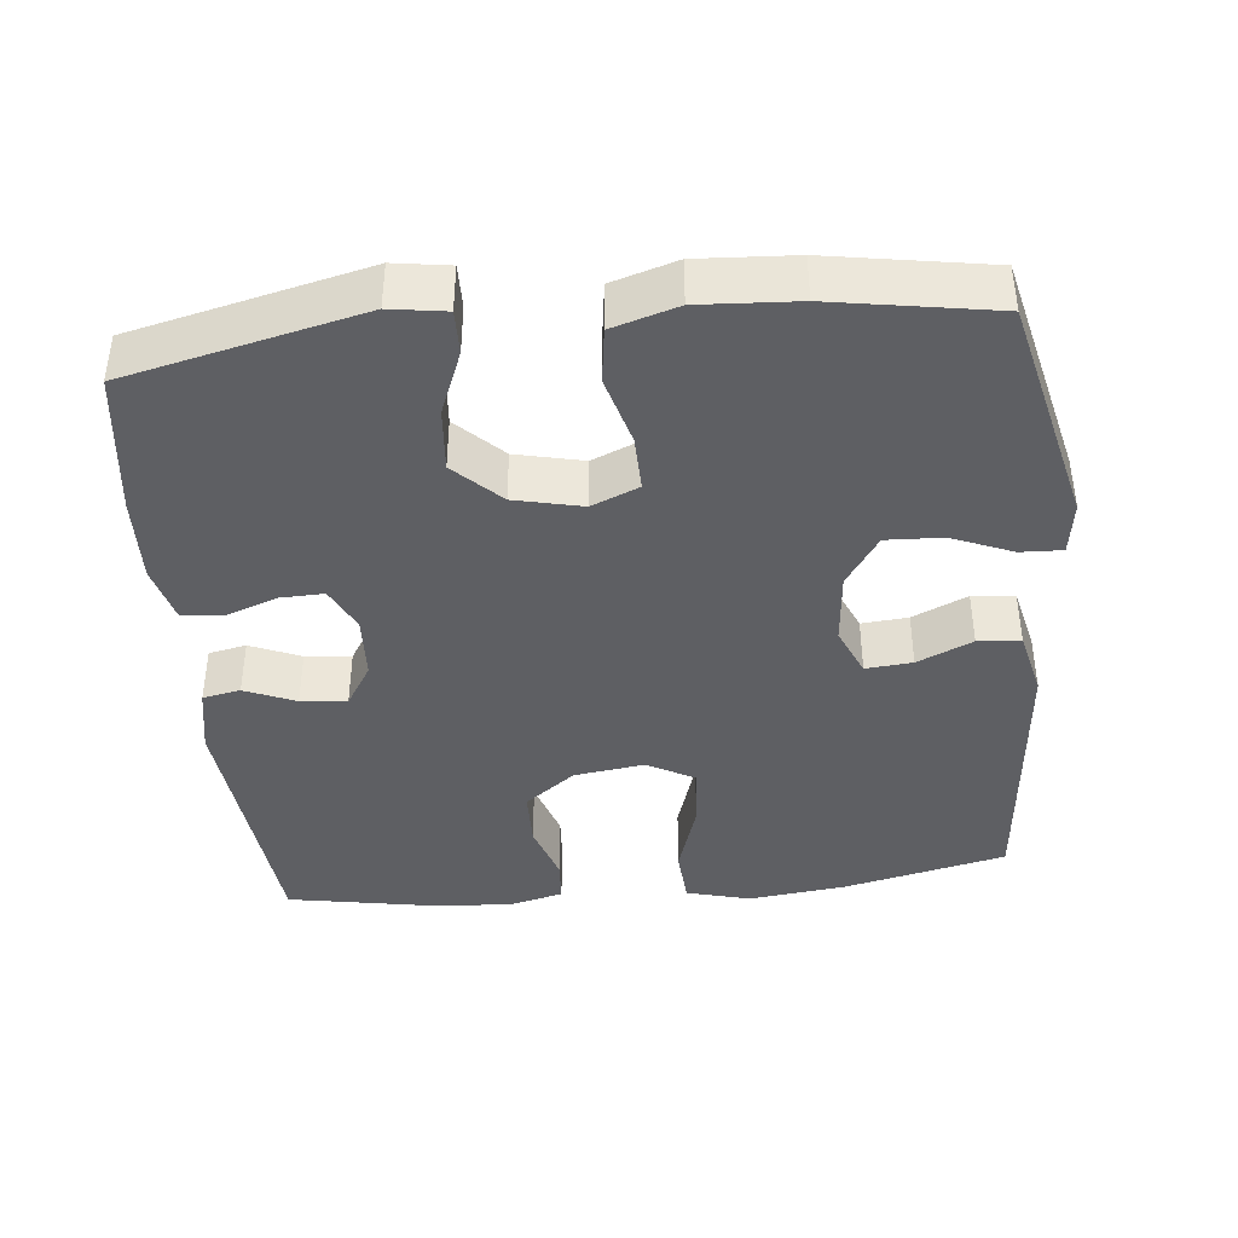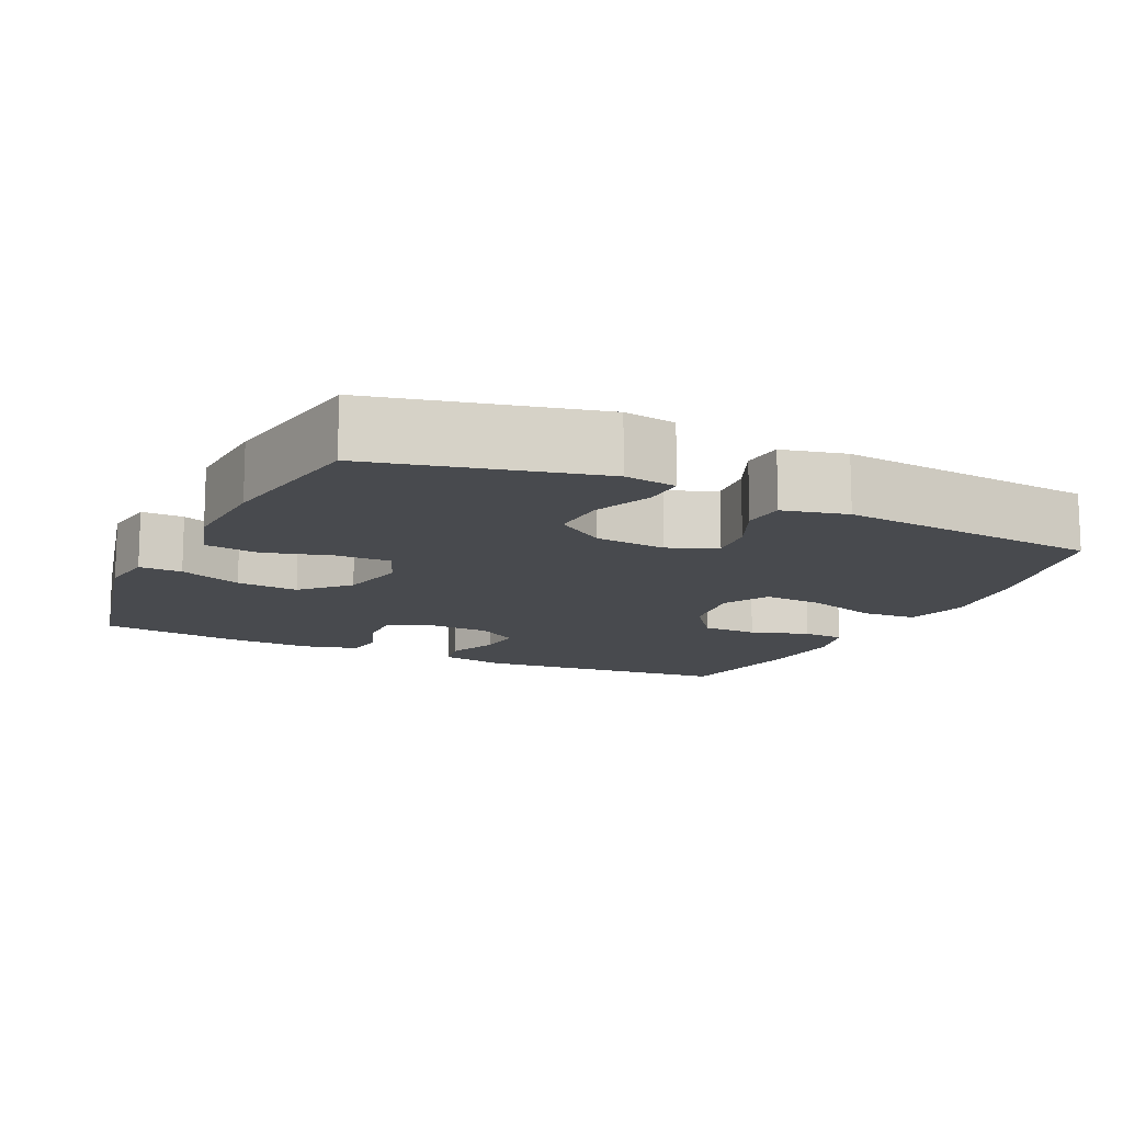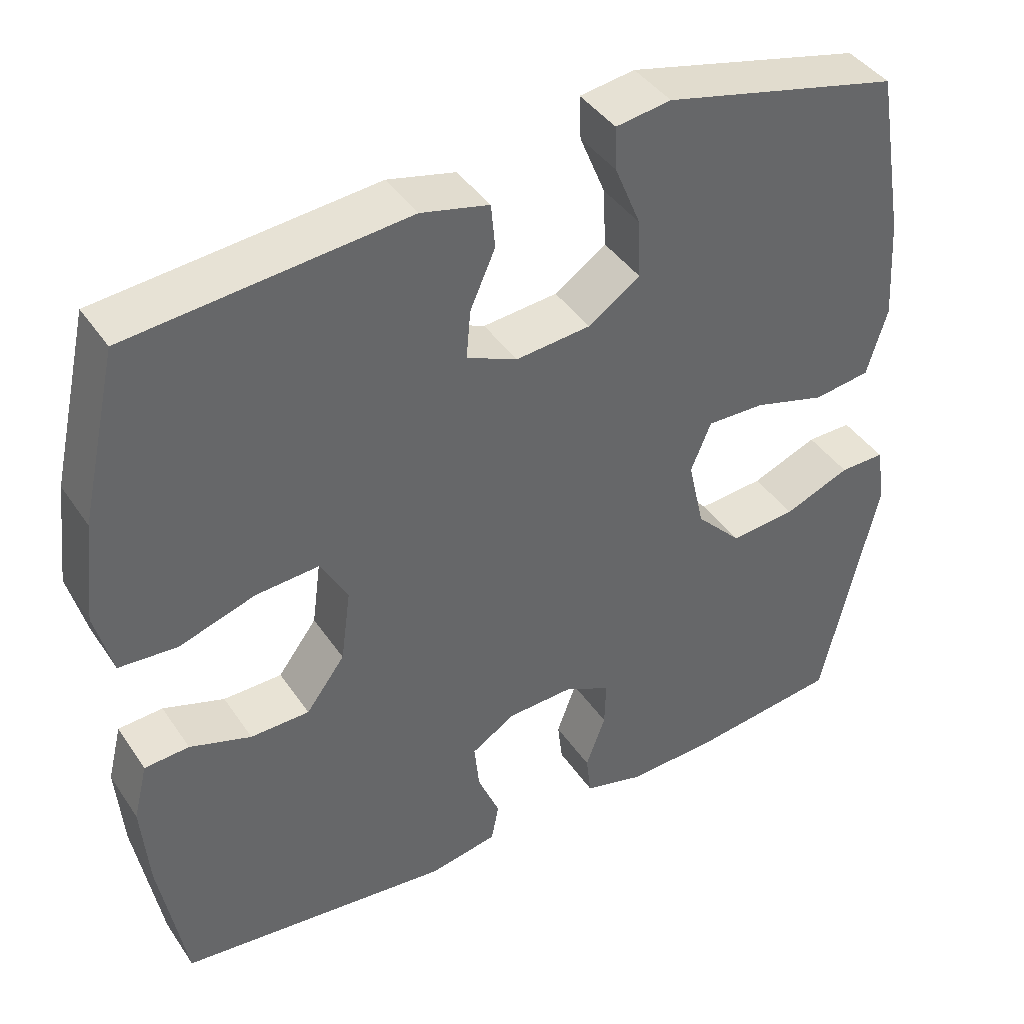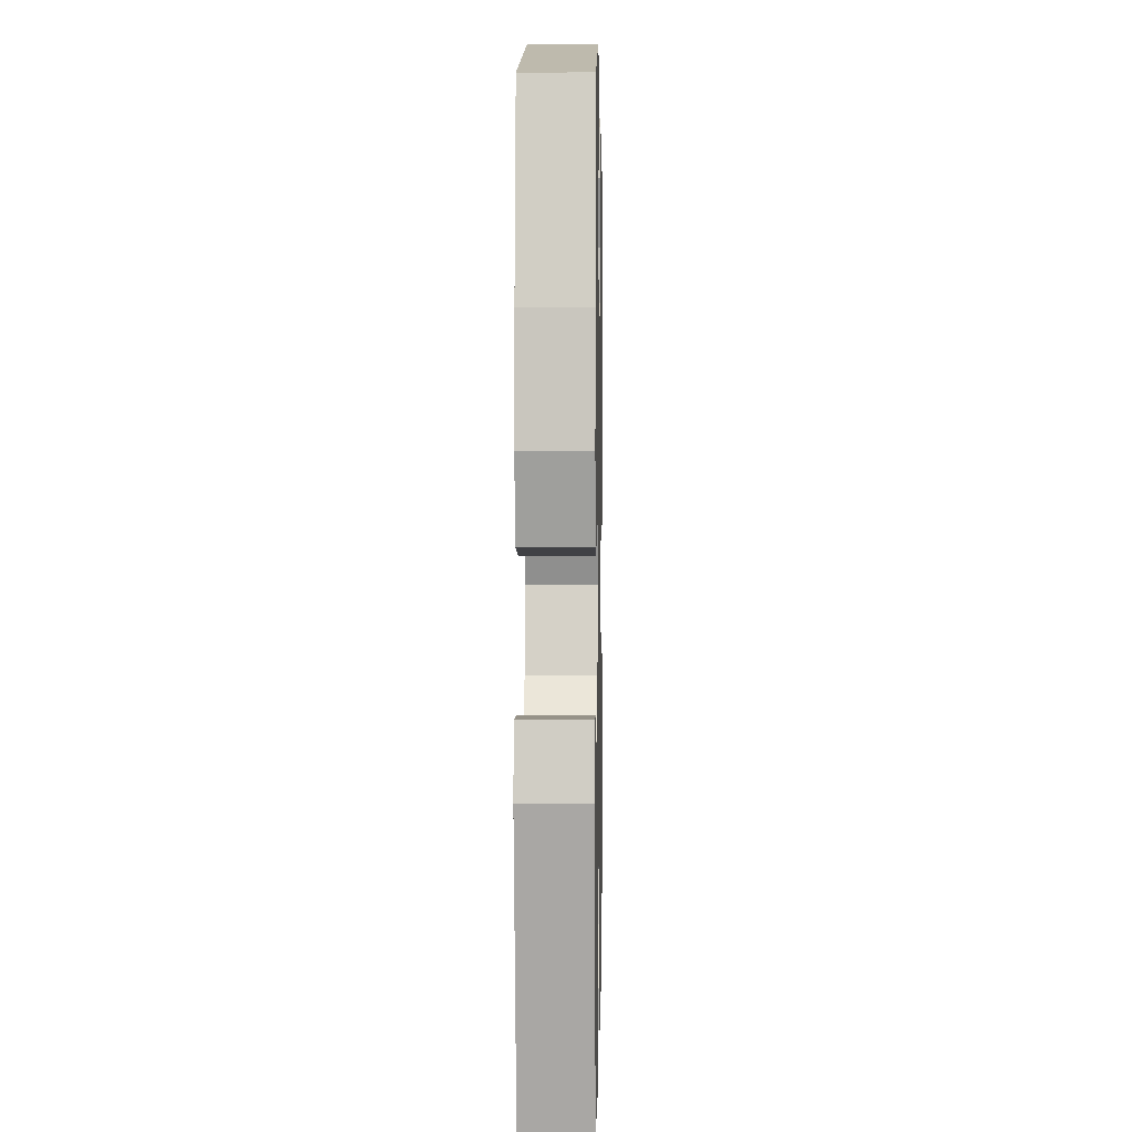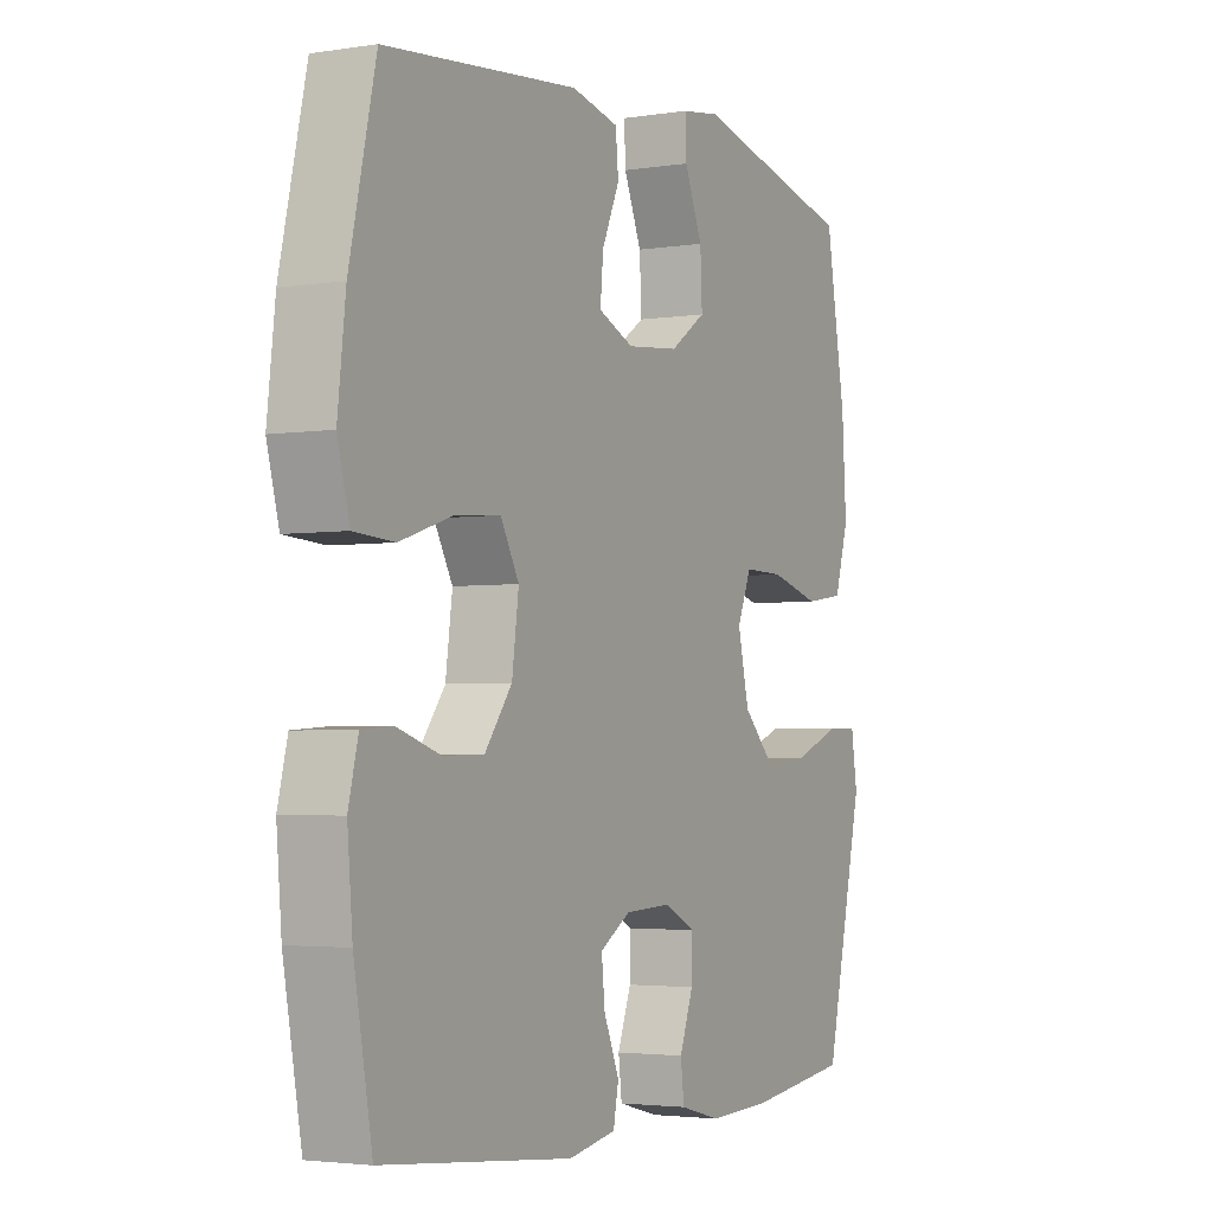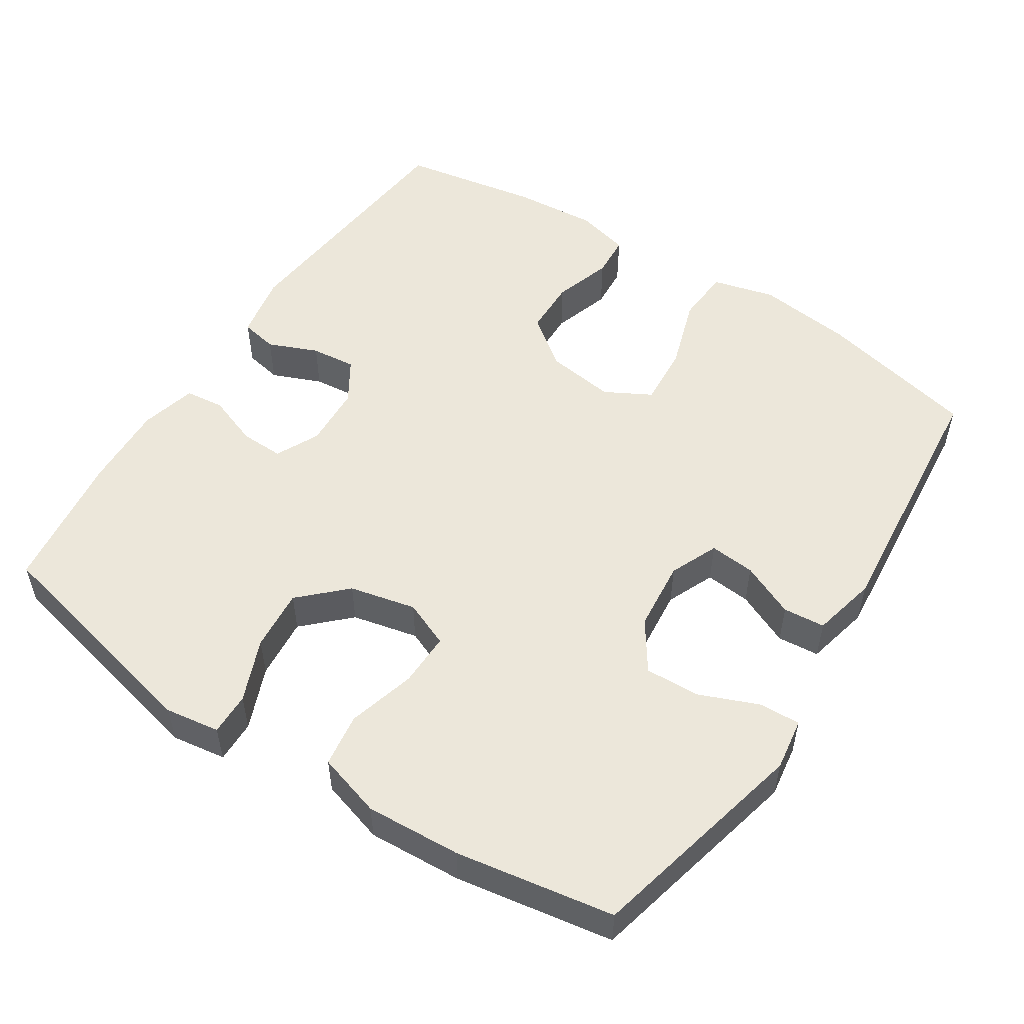
<metadata>
{"format":"obj","ext":"obj","renderer":"f3d","projection":"perspective","resolution":1024,"background":"white","views":[{"elev":-41.2,"azim":-84.1,"up":"+Y"},{"elev":-13.1,"azim":-25.2,"up":"+Y"},{"elev":41.2,"azim":149.0,"up":"+Z"},{"elev":2.2,"azim":-88.9,"up":"+Z"},{"elev":-3.2,"azim":118.2,"up":"+Z"},{"elev":53.3,"azim":-56.9,"up":"+Y"}]}
</metadata>
<code>
o path1782
v -0.3017 0.0375 -0.5314
v -0.1838 0.0375 -0.5363
v -0.1058 0.0375 -0.516
v -0.09935 0.0375 -0.461
v -0.1253 0.0375 -0.3901
v -0.1269 0.0375 -0.3293
v -0.06615 0.0375 -0.2997
v 0.02069 0.0375 -0.3041
v 0.07861 0.0375 -0.3405
v 0.07204 0.0375 -0.4034
v 0.04301 0.0375 -0.4725
v 0.05295 0.0375 -0.5242
v 0.1438 0.0375 -0.5414
v 0.5039 0.0375 -0.5058
v 0.5387 0.0375 -0.3129
v 0.5485 0.0375 -0.1974
v 0.5301 0.0375 -0.1222
v 0.4712 0.0375 -0.118
v 0.3902 0.0375 -0.1443
v 0.3125 0.0375 -0.1425
v 0.2612 0.0375 -0.07372
v 0.2483 0.0375 0.02247
v 0.2835 0.0375 0.08678
v 0.3678 0.0375 0.08056
v 0.4687 0.0375 0.0477
v 0.5456 0.0375 0.05267
v 0.5687 0.0375 0.1399
v 0.5536 0.0375 0.2732
v 0.5039 0.0375 0.4959
v 0.1379 0.0375 0.5318
v 0.04805 0.0375 0.5111
v 0.0426 0.0375 0.4526
v 0.07584 0.0375 0.3772
v 0.08138 0.0375 0.3133
v 0.01428 0.0375 0.2844
v -0.08461 0.0375 0.2941
v -0.153 0.0375 0.3409
v -0.1494 0.0375 0.4183
v -0.1154 0.0375 0.5009
v -0.113 0.0375 0.5584
v -0.1859 0.0375 0.5693
v -0.498 0.0375 0.4959
v -0.5356 0.0375 0.2746
v -0.5438 0.0375 0.141
v -0.5172 0.0375 0.05125
v -0.4424 0.0375 0.04061
v -0.3479 0.0375 0.06687
v -0.2719 0.0375 0.06836
v -0.2452 0.0375 0.003476
v -0.2665 0.0375 -0.08918
v -0.3266 0.0375 -0.1509
v -0.4131 0.0375 -0.1432
v -0.5005 0.0375 -0.1079
v -0.56 0.0375 -0.1069
v -0.5718 0.0375 -0.183
v -0.498 0.0375 -0.5058
v -0.3017 -0.0375 -0.5314
v -0.1838 -0.0375 -0.5363
v -0.1058 -0.0375 -0.516
v -0.09935 -0.0375 -0.461
v -0.1253 -0.0375 -0.3901
v -0.1269 -0.0375 -0.3293
v -0.06615 -0.0375 -0.2997
v 0.02069 -0.0375 -0.3041
v 0.07861 -0.0375 -0.3405
v 0.07204 -0.0375 -0.4034
v 0.04301 -0.0375 -0.4725
v 0.05295 -0.0375 -0.5242
v 0.1438 -0.0375 -0.5414
v 0.5039 -0.0375 -0.5058
v 0.5387 -0.0375 -0.3129
v 0.5485 -0.0375 -0.1974
v 0.5301 -0.0375 -0.1222
v 0.4712 -0.0375 -0.118
v 0.3902 -0.0375 -0.1443
v 0.3125 -0.0375 -0.1425
v 0.2612 -0.0375 -0.07372
v 0.2483 -0.0375 0.02247
v 0.2835 -0.0375 0.08678
v 0.3678 -0.0375 0.08056
v 0.4687 -0.0375 0.0477
v 0.5456 -0.0375 0.05267
v 0.5687 -0.0375 0.1399
v 0.5536 -0.0375 0.2732
v 0.5039 -0.0375 0.4959
v 0.1379 -0.0375 0.5318
v 0.04805 -0.0375 0.5111
v 0.0426 -0.0375 0.4526
v 0.07584 -0.0375 0.3772
v 0.08138 -0.0375 0.3133
v 0.01428 -0.0375 0.2844
v -0.08461 -0.0375 0.2941
v -0.153 -0.0375 0.3409
v -0.1494 -0.0375 0.4183
v -0.1154 -0.0375 0.5009
v -0.113 -0.0375 0.5584
v -0.1859 -0.0375 0.5693
v -0.498 -0.0375 0.4959
v -0.5356 -0.0375 0.2746
v -0.5438 -0.0375 0.141
v -0.5172 -0.0375 0.05125
v -0.4424 -0.0375 0.04061
v -0.3479 -0.0375 0.06687
v -0.2719 -0.0375 0.06836
v -0.2452 -0.0375 0.003476
v -0.2665 -0.0375 -0.08918
v -0.3266 -0.0375 -0.1509
v -0.4131 -0.0375 -0.1432
v -0.5005 -0.0375 -0.1079
v -0.56 -0.0375 -0.1069
v -0.5718 -0.0375 -0.183
v -0.498 -0.0375 -0.5058
v 0.05295 0.0375 -0.5242
v 0.05295 0.0375 -0.5242
v 0.1438 0.0375 -0.5414
v -0.3017 0.0375 -0.5314
v -0.1838 0.0375 -0.5363
v -0.1058 0.0375 -0.516
v -0.1058 0.0375 -0.516
v 0.04301 0.0375 -0.4725
v -0.09935 0.0375 -0.461
v 0.5039 0.0375 -0.5058
v 0.5039 0.0375 -0.5058
v -0.498 0.0375 -0.5058
v -0.498 0.0375 -0.5058
v 0.07204 0.0375 -0.4034
v -0.1253 0.0375 -0.3901
v 0.5387 0.0375 -0.3129
v 0.07861 0.0375 -0.3405
v 0.07861 0.0375 -0.3405
v -0.1269 0.0375 -0.3293
v -0.1269 0.0375 -0.3293
v 0.02069 0.0375 -0.3041
v -0.06615 0.0375 -0.2997
v 0.5485 0.0375 -0.1974
v -0.5718 0.0375 -0.183
v 0.5301 0.0375 -0.1222
v 0.5301 0.0375 -0.1222
v -0.56 0.0375 -0.1069
v -0.56 0.0375 -0.1069
v -0.3266 0.0375 -0.1509
v -0.4131 0.0375 -0.1432
v -0.2665 0.0375 -0.08918
v 0.3902 0.0375 -0.1443
v 0.3125 0.0375 -0.1425
v 0.4712 0.0375 -0.118
v -0.5005 0.0375 -0.1079
v 0.2612 0.0375 -0.07372
v -0.2452 0.0375 0.003476
v 0.2483 0.0375 0.02247
v -0.2719 0.0375 0.06836
v -0.2719 0.0375 0.06836
v 0.2835 0.0375 0.08678
v 0.2835 0.0375 0.08678
v -0.5172 0.0375 0.05125
v -0.5172 0.0375 0.05125
v -0.4424 0.0375 0.04061
v -0.3479 0.0375 0.06687
v 0.3678 0.0375 0.08056
v 0.4687 0.0375 0.0477
v 0.5456 0.0375 0.05267
v 0.5456 0.0375 0.05267
v -0.5438 0.0375 0.141
v 0.5687 0.0375 0.1399
v 0.5536 0.0375 0.2732
v -0.5356 0.0375 0.2746
v 0.01428 0.0375 0.2844
v -0.08461 0.0375 0.2941
v 0.08138 0.0375 0.3133
v 0.08138 0.0375 0.3133
v -0.153 0.0375 0.3409
v 0.07584 0.0375 0.3772
v -0.1494 0.0375 0.4183
v 0.0426 0.0375 0.4526
v -0.498 0.0375 0.4959
v -0.498 0.0375 0.4959
v -0.1154 0.0375 0.5009
v 0.04805 0.0375 0.5111
v 0.04805 0.0375 0.5111
v 0.5039 0.0375 0.4959
v 0.5039 0.0375 0.4959
v -0.113 0.0375 0.5584
v -0.113 0.0375 0.5584
v 0.1379 0.0375 0.5318
v -0.1859 0.0375 0.5693
v 0.05295 -0.0375 -0.5242
v 0.05295 -0.0375 -0.5242
v 0.1438 -0.0375 -0.5414
v -0.3017 -0.0375 -0.5314
v -0.1838 -0.0375 -0.5363
v -0.1058 -0.0375 -0.516
v -0.1058 -0.0375 -0.516
v 0.04301 -0.0375 -0.4725
v -0.09935 -0.0375 -0.461
v 0.5039 -0.0375 -0.5058
v 0.5039 -0.0375 -0.5058
v -0.498 -0.0375 -0.5058
v -0.498 -0.0375 -0.5058
v 0.07204 -0.0375 -0.4034
v -0.1253 -0.0375 -0.3901
v 0.5387 -0.0375 -0.3129
v 0.07861 -0.0375 -0.3405
v 0.07861 -0.0375 -0.3405
v -0.1269 -0.0375 -0.3293
v -0.1269 -0.0375 -0.3293
v 0.02069 -0.0375 -0.3041
v -0.06615 -0.0375 -0.2997
v 0.5485 -0.0375 -0.1974
v -0.5718 -0.0375 -0.183
v 0.5301 -0.0375 -0.1222
v 0.5301 -0.0375 -0.1222
v -0.56 -0.0375 -0.1069
v -0.56 -0.0375 -0.1069
v -0.3266 -0.0375 -0.1509
v -0.4131 -0.0375 -0.1432
v -0.2665 -0.0375 -0.08918
v 0.3902 -0.0375 -0.1443
v 0.3125 -0.0375 -0.1425
v 0.4712 -0.0375 -0.118
v -0.5005 -0.0375 -0.1079
v 0.2612 -0.0375 -0.07372
v -0.2452 -0.0375 0.003476
v 0.2483 -0.0375 0.02247
v -0.2719 -0.0375 0.06836
v -0.2719 -0.0375 0.06836
v 0.2835 -0.0375 0.08678
v 0.2835 -0.0375 0.08678
v -0.5172 -0.0375 0.05125
v -0.5172 -0.0375 0.05125
v -0.4424 -0.0375 0.04061
v -0.3479 -0.0375 0.06687
v 0.3678 -0.0375 0.08056
v 0.4687 -0.0375 0.0477
v 0.5456 -0.0375 0.05267
v 0.5456 -0.0375 0.05267
v -0.5438 -0.0375 0.141
v 0.5687 -0.0375 0.1399
v 0.5536 -0.0375 0.2732
v -0.5356 -0.0375 0.2746
v 0.01428 -0.0375 0.2844
v -0.08461 -0.0375 0.2941
v 0.08138 -0.0375 0.3133
v 0.08138 -0.0375 0.3133
v -0.153 -0.0375 0.3409
v 0.07584 -0.0375 0.3772
v -0.1494 -0.0375 0.4183
v 0.0426 -0.0375 0.4526
v -0.498 -0.0375 0.4959
v -0.498 -0.0375 0.4959
v -0.1154 -0.0375 0.5009
v 0.04805 -0.0375 0.5111
v 0.04805 -0.0375 0.5111
v 0.5039 -0.0375 0.4959
v 0.5039 -0.0375 0.4959
v -0.113 -0.0375 0.5584
v -0.113 -0.0375 0.5584
v 0.1379 -0.0375 0.5318
v -0.1859 -0.0375 0.5693
f 253 245 242
f 253 242 238
f 200 204 189
f 219 208 210
f 240 226 242
f 206 202 221
f 244 246 248
f 188 193 186
f 224 241 244
f 237 232 233
f 247 257 251
f 226 232 238
f 238 232 237
f 222 207 206
f 200 190 194
f 222 240 241
f 222 206 223
f 222 223 240
f 223 226 240
f 216 207 222
f 189 214 197
f 214 204 216
f 207 216 204
f 188 202 199
f 218 201 217
f 221 202 218
f 202 195 218
f 248 246 258
f 212 209 220
f 217 201 208
f 238 242 226
f 223 206 221
f 258 250 255
f 245 257 247
f 246 250 258
f 236 231 239
f 217 208 219
f 257 245 253
f 237 233 234
f 201 218 195
f 215 197 214
f 230 236 228
f 231 224 244
f 191 194 190
f 189 204 214
f 239 231 244
f 195 202 188
f 239 244 248
f 199 193 188
f 209 197 215
f 220 209 215
f 231 236 230
f 222 241 224
f 190 200 189
f 114 13 69 187
f 1 2 58 57
f 2 119 192 58
f 11 12 68 67
f 3 4 60 59
f 13 123 196 69
f 125 1 57 198
f 10 11 67 66
f 4 5 61 60
f 14 15 71 70
f 130 10 66 203
f 5 132 205 61
f 8 9 65 64
f 6 7 63 62
f 15 16 72 71
f 7 8 64 63
f 55 56 112 111
f 16 138 211 72
f 140 55 111 213
f 51 52 108 107
f 50 51 107 106
f 19 20 76 75
f 18 19 75 74
f 17 18 74 73
f 53 54 110 109
f 52 53 109 108
f 20 21 77 76
f 49 50 106 105
f 21 22 78 77
f 152 49 105 225
f 22 154 227 78
f 156 46 102 229
f 46 47 103 102
f 24 25 81 80
f 25 162 235 81
f 44 45 101 100
f 26 27 83 82
f 47 48 104 103
f 23 24 80 79
f 27 28 84 83
f 43 44 100 99
f 35 36 92 91
f 170 35 91 243
f 36 37 93 92
f 33 34 90 89
f 37 38 94 93
f 32 33 89 88
f 176 43 99 249
f 38 39 95 94
f 179 32 88 252
f 28 181 254 84
f 39 183 256 95
f 30 31 87 86
f 29 30 86 85
f 41 42 98 97
f 40 41 97 96
f 180 169 172
f 180 165 169
f 127 116 131
f 146 137 135
f 167 169 153
f 133 148 129
f 171 175 173
f 115 113 120
f 151 171 168
f 164 160 159
f 174 178 184
f 153 165 159
f 165 164 159
f 149 133 134
f 127 121 117
f 149 168 167
f 149 150 133
f 149 167 150
f 150 167 153
f 143 149 134
f 116 124 141
f 141 143 131
f 134 131 143
f 115 126 129
f 145 144 128
f 148 145 129
f 129 145 122
f 175 185 173
f 139 147 136
f 144 135 128
f 165 153 169
f 150 148 133
f 185 182 177
f 172 174 184
f 173 185 177
f 163 166 158
f 144 146 135
f 184 180 172
f 164 161 160
f 128 122 145
f 142 141 124
f 157 155 163
f 158 171 151
f 118 117 121
f 116 141 131
f 166 171 158
f 122 115 129
f 166 175 171
f 126 115 120
f 136 142 124
f 147 142 136
f 158 157 163
f 149 151 168
f 117 116 127

</code>
